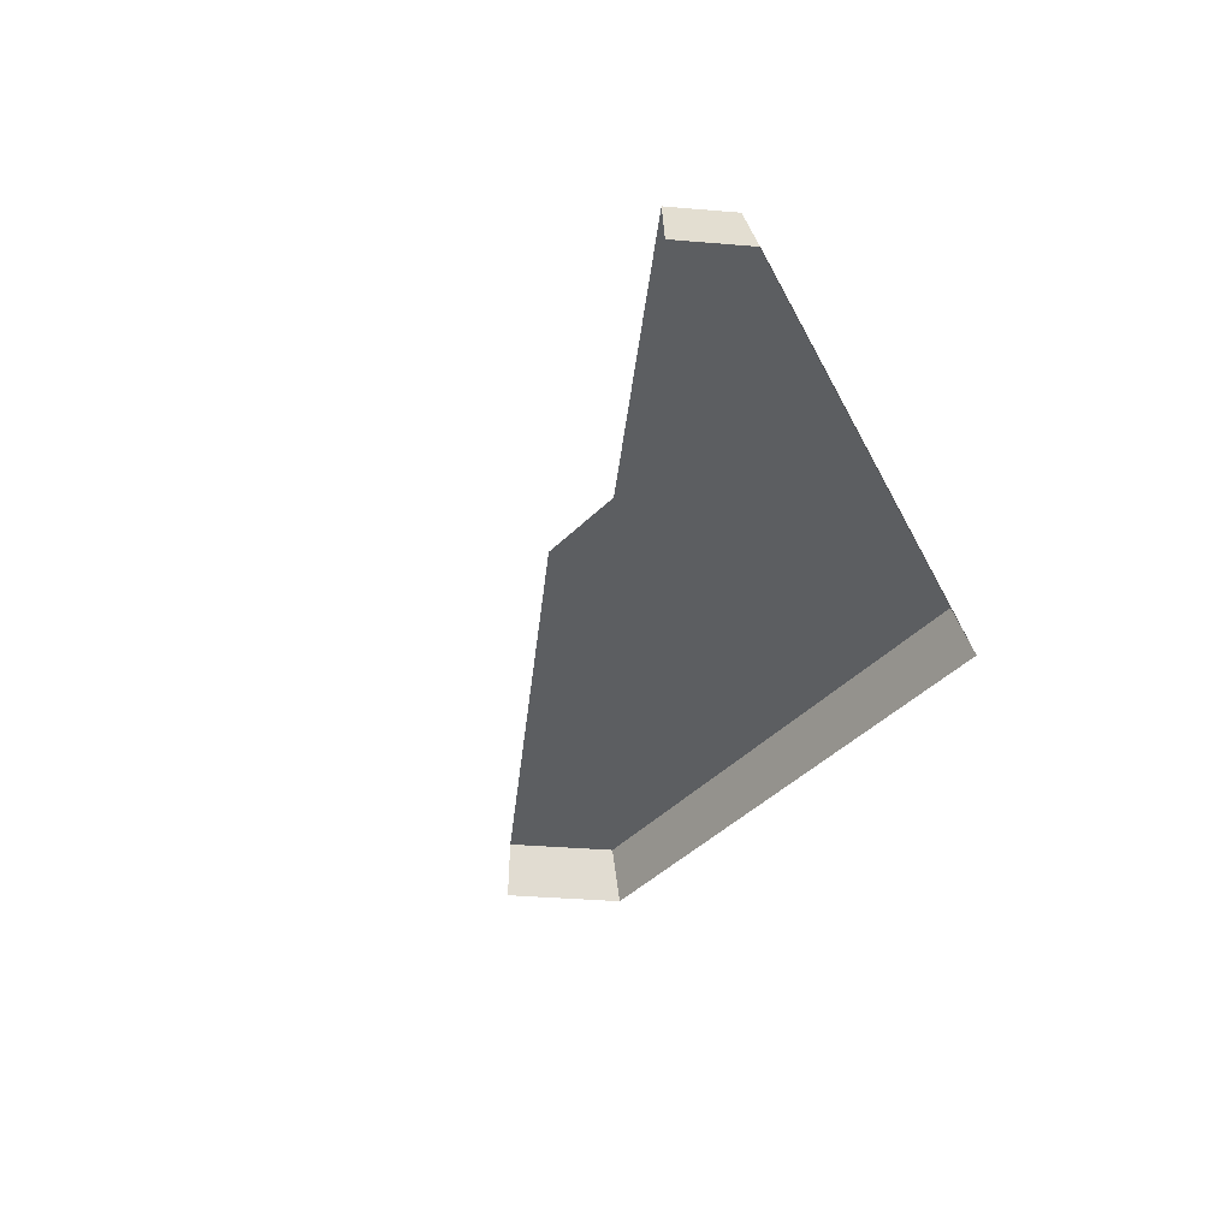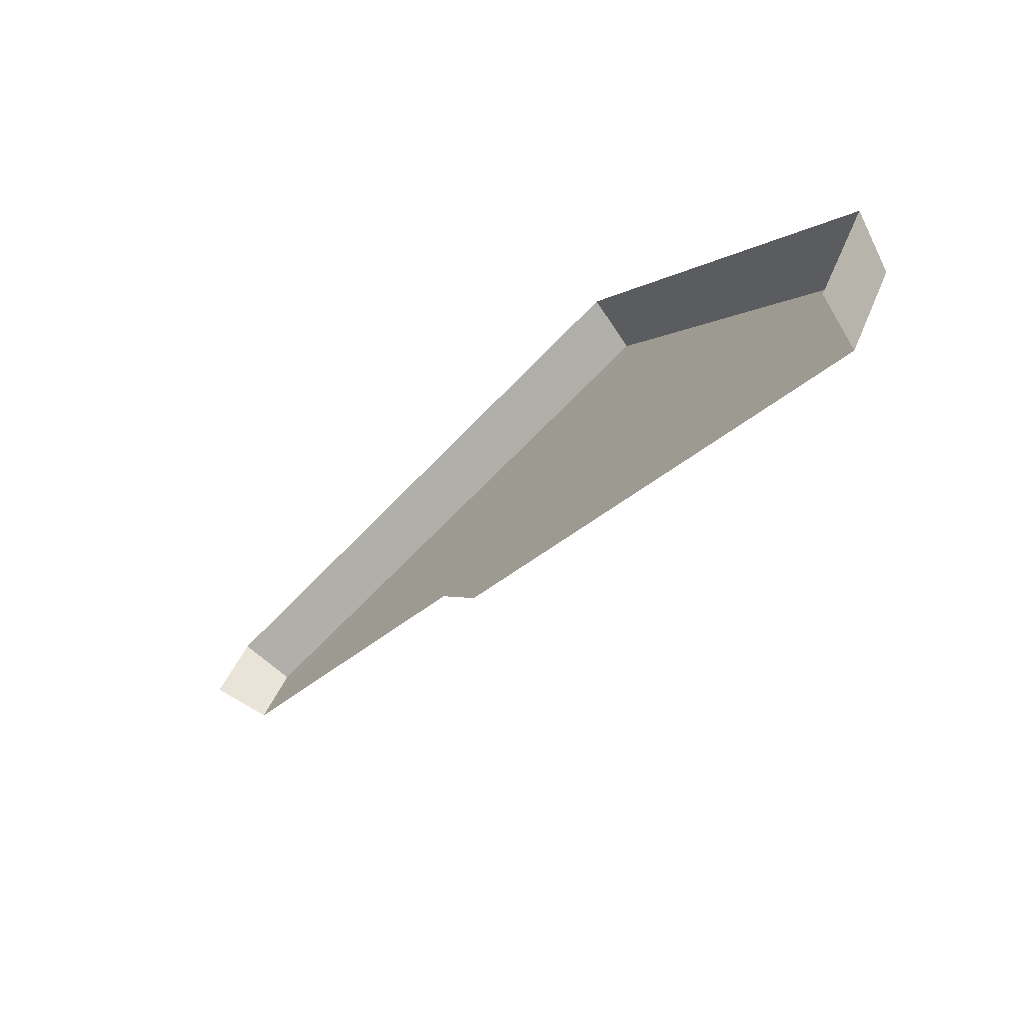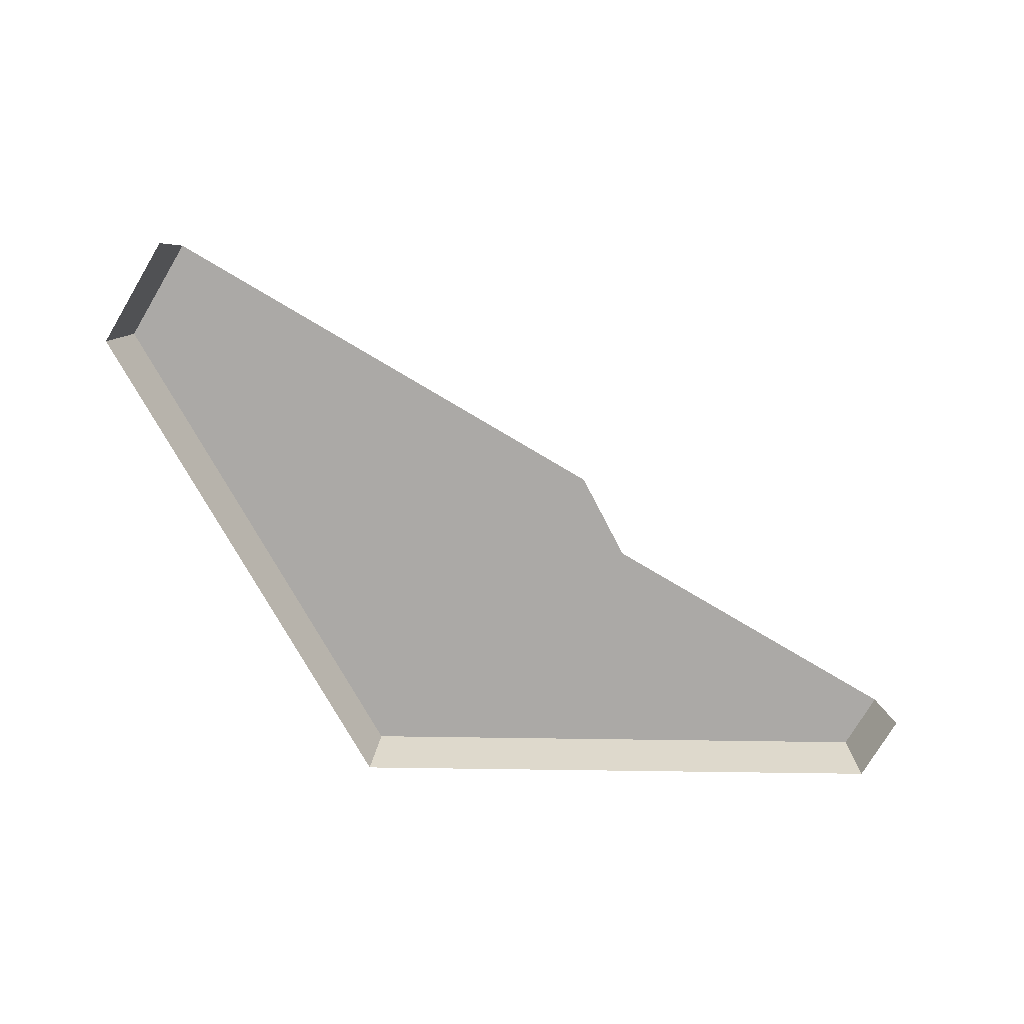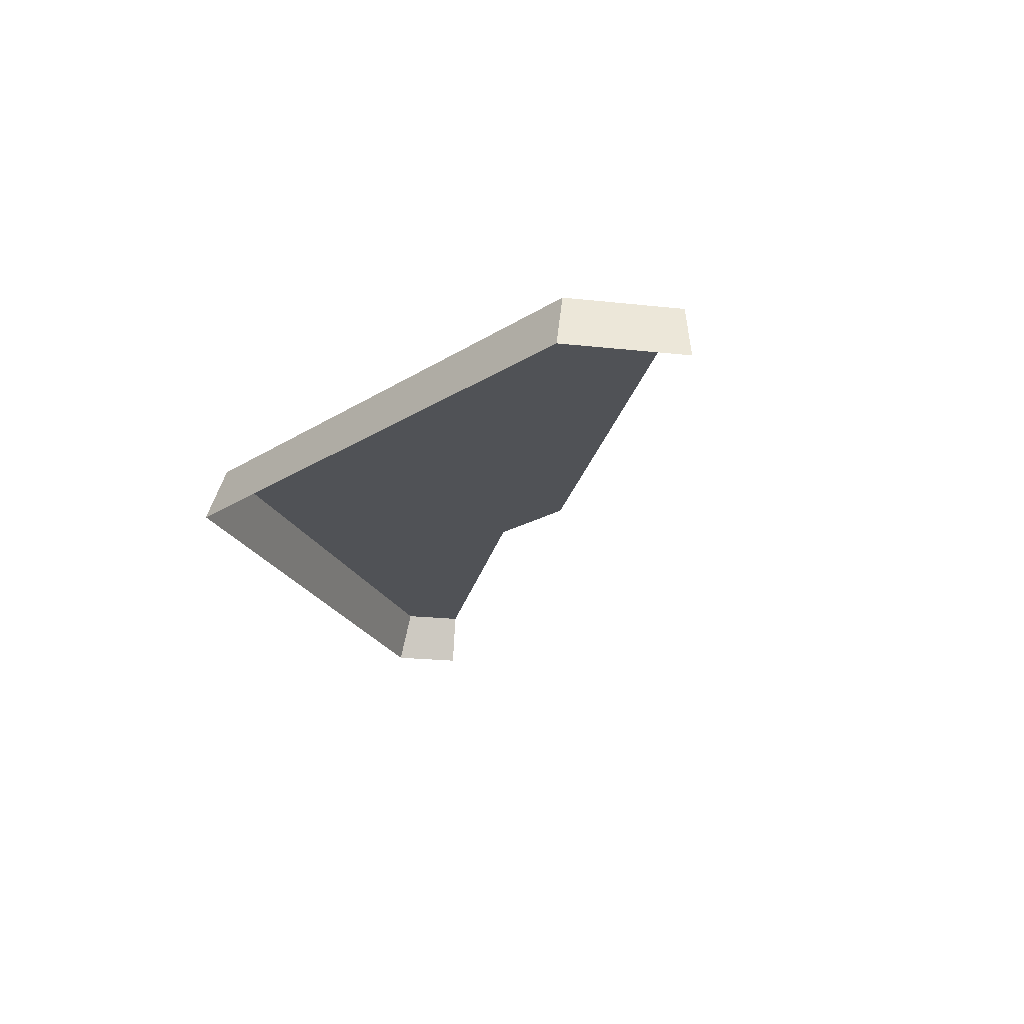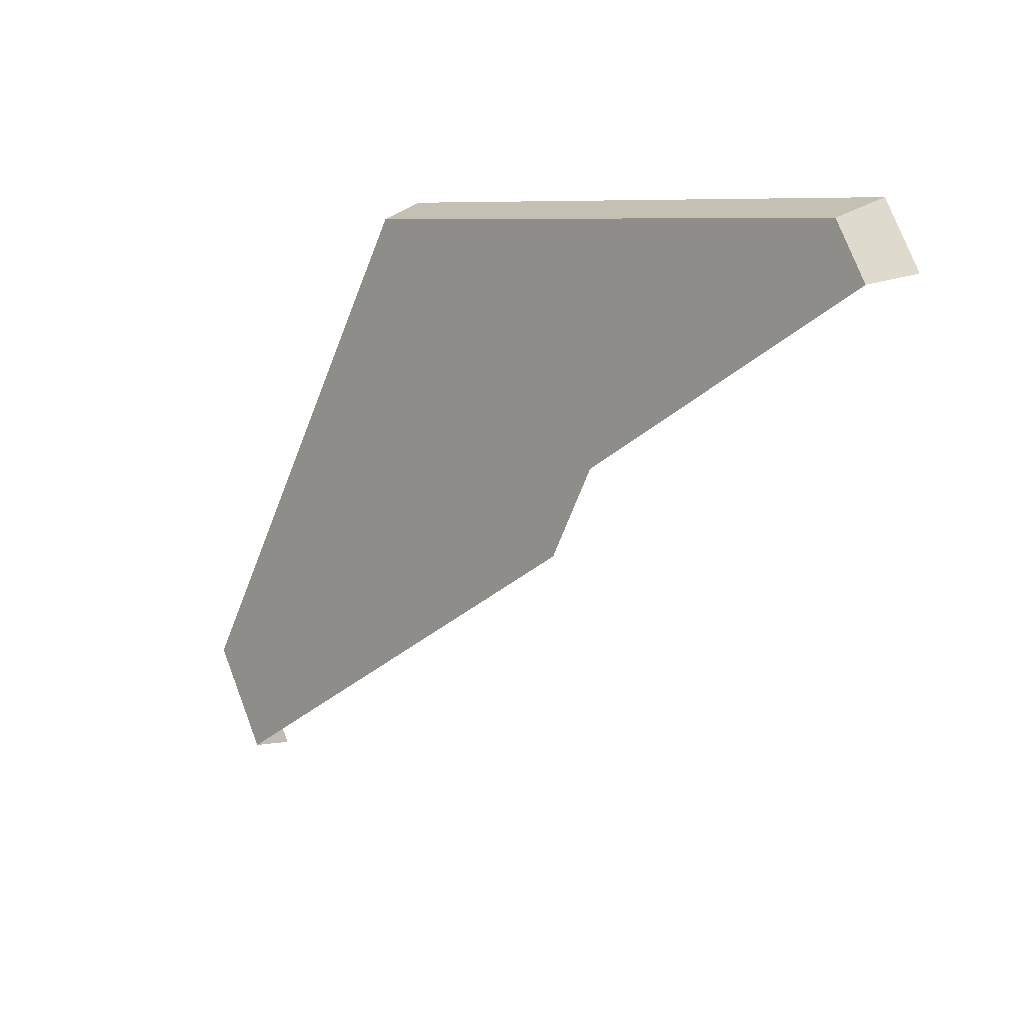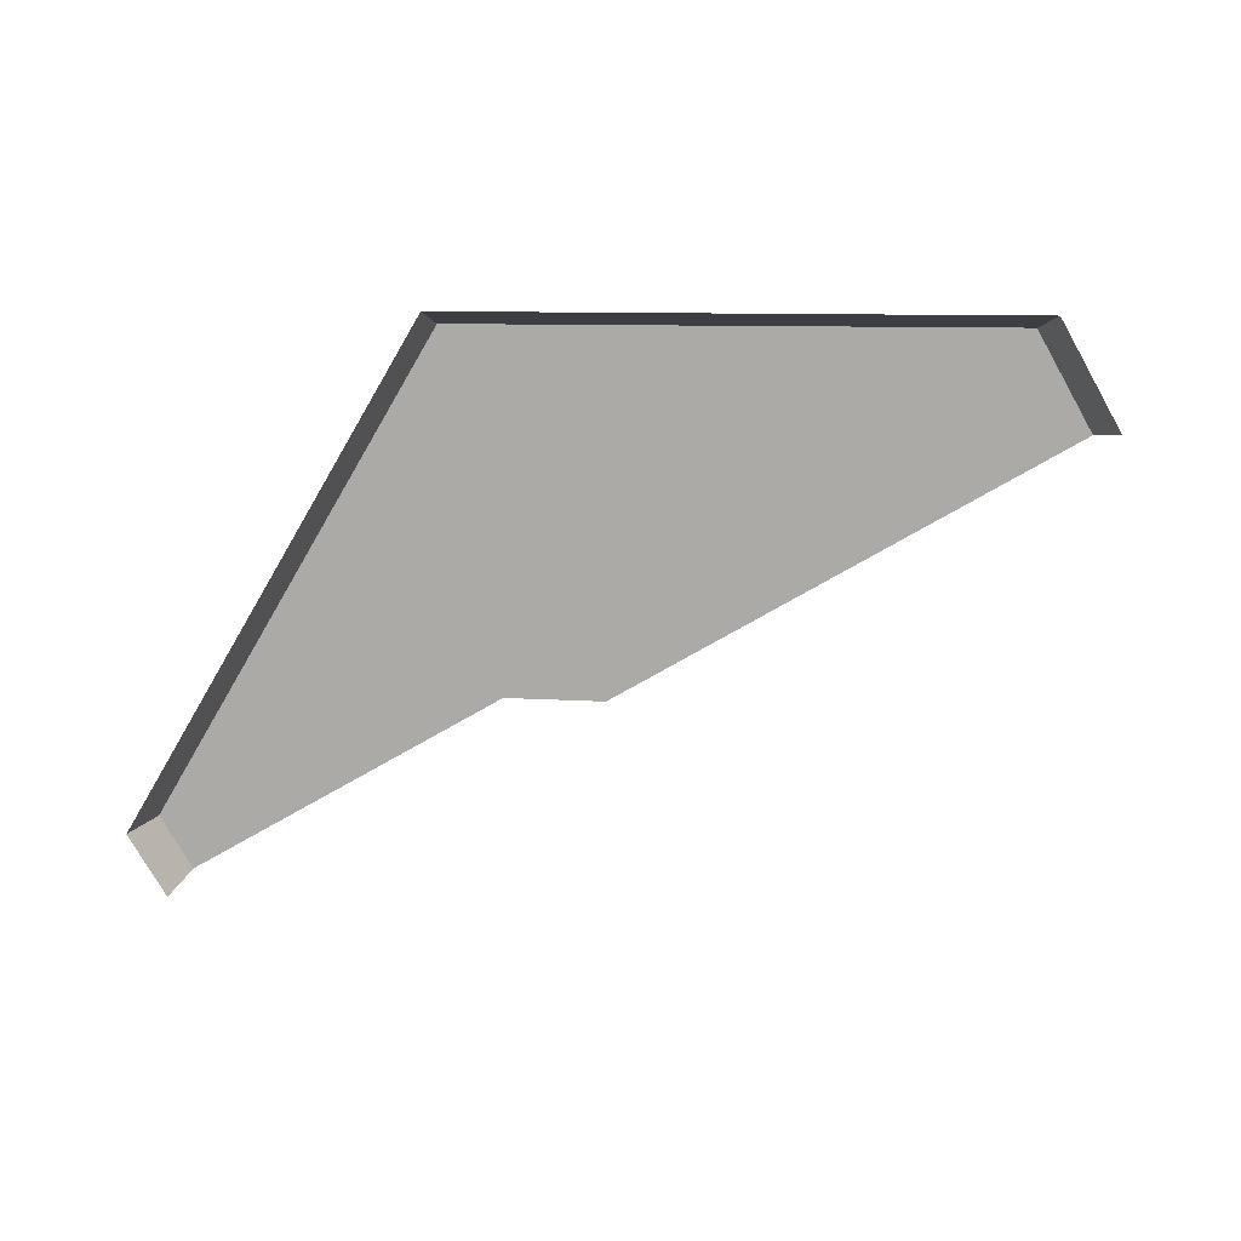
<metadata>
{"format":"obj","ext":"obj","renderer":"f3d","projection":"perspective","resolution":1024,"background":"white","views":[{"elev":-37.3,"azim":113.9,"up":"+Z"},{"elev":-70.0,"azim":-134.2,"up":"+Y"},{"elev":-75.6,"azim":-0.8,"up":"+Z"},{"elev":-21.1,"azim":-71.2,"up":"+Z"},{"elev":7.6,"azim":44.6,"up":"+Y"},{"elev":-76.1,"azim":-120.4,"up":"+Z"}]}
</metadata>
<code>
g hex18_3
v 0.577 0.501 0.0005438
v 0.2882 0.501 0.0005438
v 0.1439 0.251 0.0005438
v 0.572 0.4924 0.02846
v 0.2932 0.4924 0.02846
v 0.1539 0.251 0.02846
v 0.5953 0.4693 0.0005438
v 0.5944 0.4687 0.004153
v 0.5878 0.4649 0.02846
v 0.5403 0.4375 0.02846
v 0.4346 0.3764 0.02846
v 0.411 0.3326 0.02846
v 0.3919 0.3215 0.02846
v 0.2696 0.251 0.02846
v 0.1828 0.2008 0.02846
v 0.1813 0.2 0.02276
v 0.1753 0.1965 0.0005438
v 0.2932 0.4924 0.02846
v 0.2882 0.501 0.0005438
v 0.572 0.4924 0.02846
v 0.577 0.501 0.0005438
v 0.572 0.4924 0.02846
v 0.5878 0.4649 0.02846
v 0.2932 0.4924 0.02846
v 0.1539 0.251 0.02846
v 0.1439 0.251 0.0005438
v 0.1828 0.2008 0.02846
v 0.1539 0.251 0.02846
g hex18_3_0
f 2 5 4
f 1 2 4
f 3 6 18
f 19 3 18
f 20 9 8
f 8 7 20
f 7 21 20
f 23 22 10
f 10 22 24
f 24 11 10
f 24 12 11
f 24 13 12
f 13 24 14
f 24 25 14
f 14 25 15
f 26 17 16
f 16 27 26
f 27 28 26

</code>
